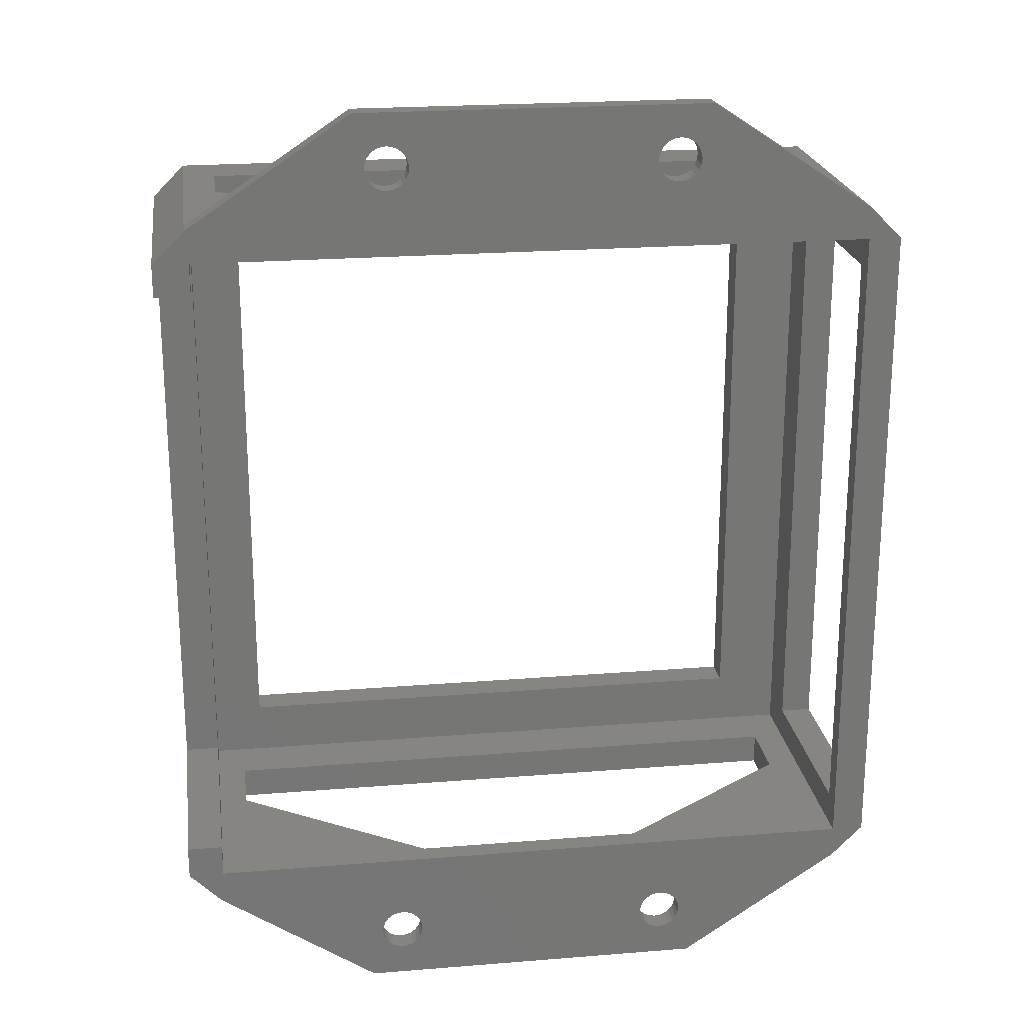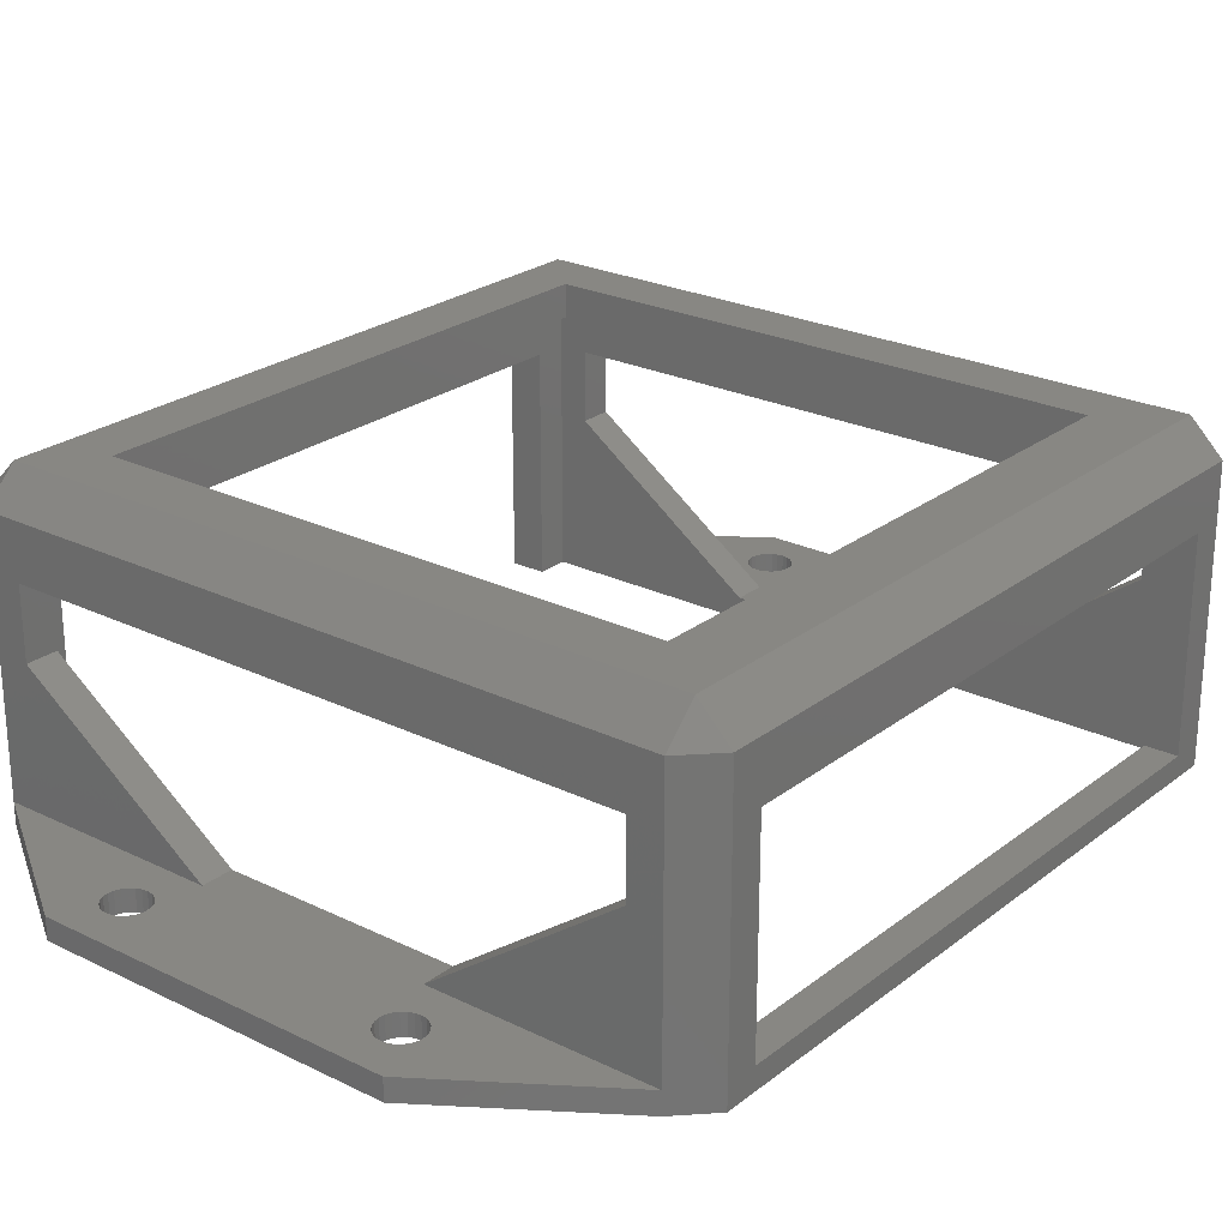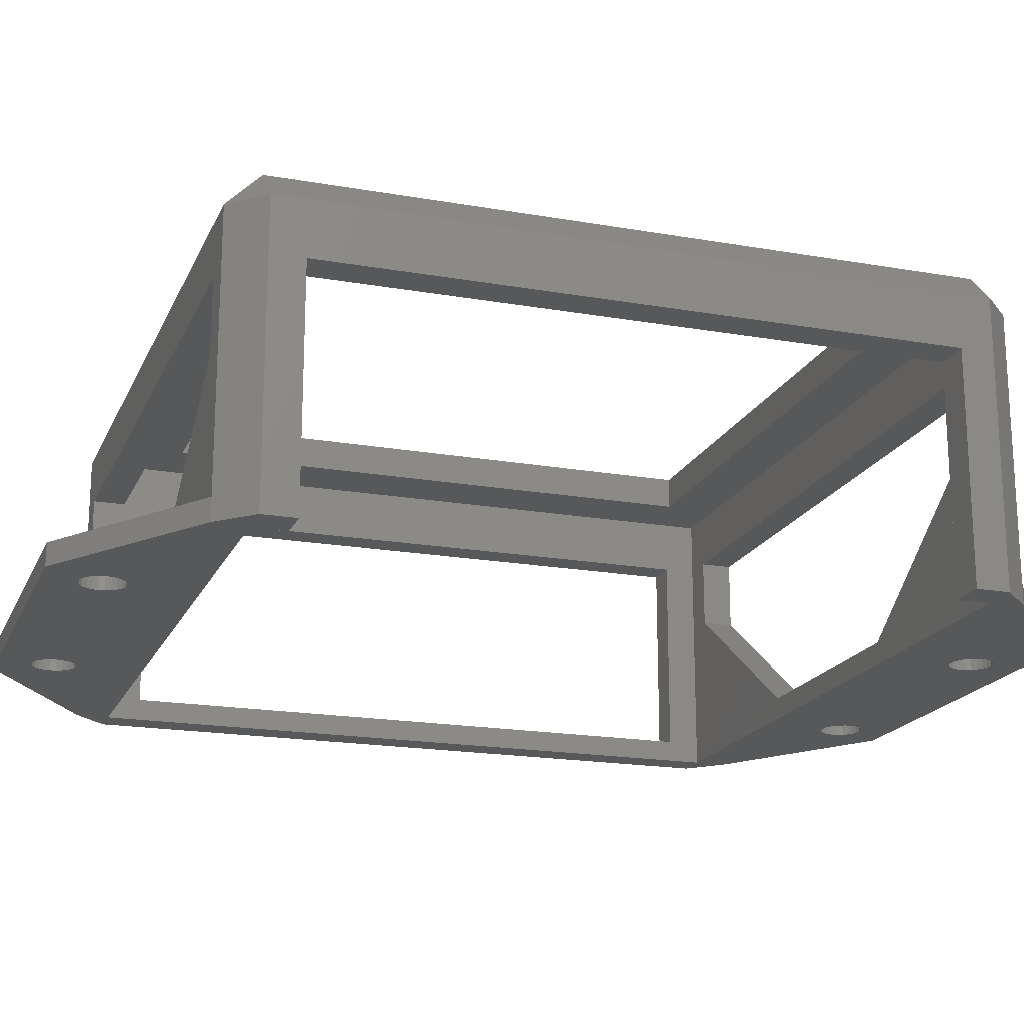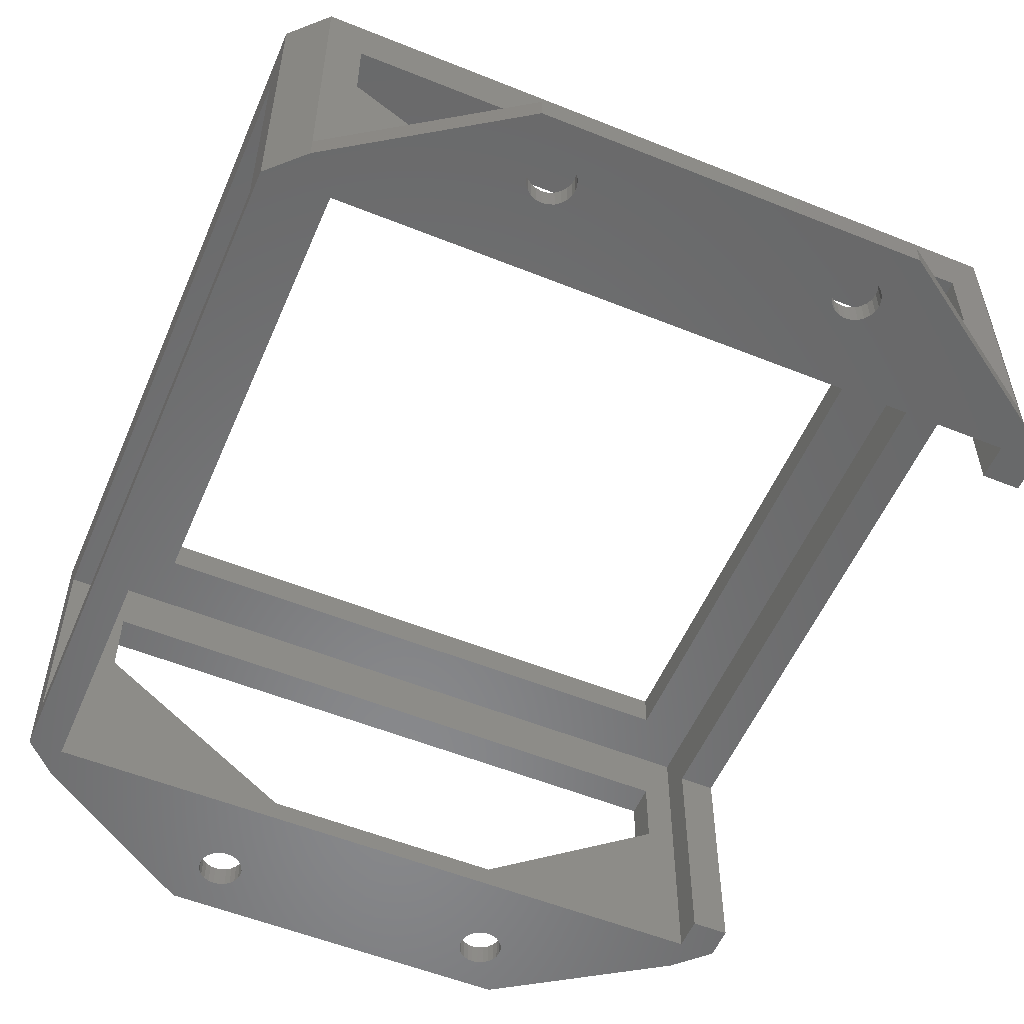
<metadata>
{"format":"stl","ext":"stl","renderer":"f3d","projection":"perspective","resolution":1024,"background":"white","views":[{"elev":21.8,"azim":171.9,"up":"+Y"},{"elev":24.4,"azim":-141.3,"up":"+Z"},{"elev":-18.7,"azim":71.4,"up":"+Z"},{"elev":-55.2,"azim":-23.0,"up":"+Z"}]}
</metadata>
<code>
# stl→obj: 280 verts, 588 faces
v -68.5 3.31 26
v -65.5 65.51 29
v -68.5 65.51 26
v -65.5 3.31 29
v -68.5 6.31 2
v -65.5 62.51 2
v -68.5 62.51 2
v -65.5 6.31 2
v -65.5 62.51 21
v -68.5 6.31 21
v -68.5 62.51 21
v -65.5 6.31 21
v -3 65.51 29
v -65.5 68.51 26
v -3 68.51 26
v -62.5 68.51 21
v -6 65.51 21
v -62.5 65.51 21
v -6 68.51 21
v -3 0.3101 26
v -65.5 0.3101 26
v -3 3.31 29
v 5.02e-13 65.51 26
v -3.44e-14 6.31 0
v -3.3 3.31 7.755e-15
v -3.3 6.31 -7.05e-16
v -3 0.3101 1.41e-14
v -1.184e-14 3.31 8.46e-15
v -65.5 65.51 -1.833e-13
v -65.5 0.3101 -1.777e-13
v -68.5 3.31 -1.748e-13
v -65.5 3.31 -1.777e-13
v -50.5 -9.69 2.961e-13
v -49.43 -4.172 3.469e-13
v -49.23 -3.69 3.074e-13
v -48.91 -3.276 2.792e-13
v -48.5 -2.958 2.51e-13
v -48.02 -2.758 2.397e-13
v -49.5 -4.69 3.807e-13
v -47.5 -2.69 2.341e-13
v -46.98 -2.758 2.397e-13
v -46.5 -2.958 2.566e-13
v -46.09 -3.276 2.792e-13
v -45.77 -3.69 3.13e-13
v -45.57 -4.172 3.469e-13
v -45.5 -4.69 3.863e-13
v -21.52 -2.758 4.399e-13
v -22 -2.958 4.54e-13
v -22.41 -3.276 4.78e-13
v -22.73 -3.69 5.076e-13
v -22.93 -4.172 5.443e-13
v -23 -4.69 5.837e-13
v -21 -2.69 4.343e-13
v -20.48 -2.758 4.399e-13
v -20 -2.958 4.554e-13
v -19.59 -3.276 4.808e-13
v -19.27 -3.69 5.118e-13
v -19.07 -4.172 5.485e-13
v -19 -4.69 5.88e-13
v -18 -9.69 4.089e-13
v -47.5 -6.69 5.33e-13
v -48.02 -6.622 5.273e-13
v -48.5 -6.422 5.161e-13
v -48.91 -6.104 4.879e-13
v -49.23 -5.69 4.597e-13
v -49.43 -5.208 4.202e-13
v -46.98 -6.622 5.33e-13
v -46.5 -6.422 5.161e-13
v -46.09 -6.104 4.935e-13
v -45.77 -5.69 4.597e-13
v -45.57 -5.208 4.258e-13
v -22.41 -6.104 6.909e-13
v -22.73 -5.69 6.585e-13
v -22.93 -5.208 6.218e-13
v -22 -6.422 7.149e-13
v -21.52 -6.622 7.304e-13
v -21 -6.69 7.36e-13
v -20.48 -6.622 7.318e-13
v -20 -6.422 7.177e-13
v -19.59 -6.104 6.937e-13
v -19.27 -5.69 6.627e-13
v -19.07 -5.208 6.26e-13
v -50.5 78.51 9.609e-13
v -49.43 74.03 5.027e-13
v -49.5 73.51 4.491e-13
v -49.23 74.51 5.52e-13
v -48.91 74.92 5.943e-13
v -48.5 75.24 6.267e-13
v -48.02 75.44 6.465e-13
v -47.5 75.51 6.535e-13
v -18 78.51 9.355e-13
v -46.98 75.44 6.465e-13
v -46.5 75.24 6.253e-13
v -46.09 74.92 5.929e-13
v -45.77 74.51 5.506e-13
v -45.57 74.03 5.012e-13
v -45.5 73.51 4.477e-13
v -22.41 74.92 5.64e-13
v -22.73 74.51 5.217e-13
v -22.93 74.03 4.723e-13
v -23 73.51 4.188e-13
v -22 75.24 5.964e-13
v -21.52 75.44 6.162e-13
v -21 75.51 6.232e-13
v -20.48 75.44 6.162e-13
v -20 75.24 5.95e-13
v -19.59 74.92 5.626e-13
v -19.27 74.51 5.203e-13
v -19.07 74.03 4.709e-13
v -19 73.51 4.174e-13
v -65.5 68.51 -1.777e-13
v -68.5 65.51 -1.833e-13
v -3.3 65.51 -1.84e-13
v -48.02 71.58 2.517e-13
v -48.5 71.78 2.714e-13
v -48.91 72.1 3.039e-13
v -49.23 72.51 3.476e-13
v -49.43 72.99 3.969e-13
v -47.5 71.51 2.432e-13
v -46.98 71.58 2.503e-13
v -46.5 71.78 2.714e-13
v -46.09 72.1 3.039e-13
v -45.77 72.51 3.462e-13
v -45.57 72.99 3.955e-13
v -21.52 71.58 2.214e-13
v -22 71.78 2.411e-13
v -22.41 72.1 2.735e-13
v -22.73 72.51 3.172e-13
v -22.93 72.99 3.666e-13
v -21 71.51 2.129e-13
v -20.48 71.58 2.2e-13
v -20 71.78 2.411e-13
v -19.59 72.1 2.735e-13
v -19.27 72.51 3.158e-13
v -19.07 72.99 3.652e-13
v -3 68.51 -1.833e-13
v 1.579e-13 62.51 -5.64e-15
v -3.3 62.51 -6.345e-15
v 5.02e-13 65.51 -1.777e-13
v -1.184e-14 3.31 26
v -6 3.31 21
v -62.5 0.3101 21
v -62.5 3.31 21
v -6 0.3101 21
v -3.3 62.51 21
v -3.44e-14 6.31 21
v -3.3 6.31 21
v 1.579e-13 62.51 21
v -65.5 65.51 26
v -59.5 60.51 26
v -65.5 3.31 26
v -3.3 65.51 26
v -8 60.51 26
v -3.3 3.31 26
v -59.5 8.31 26
v -8 8.31 26
v -59.5 8.31 29
v -59.5 60.51 29
v -8 8.31 29
v -8 60.51 29
v -45 65.51 2
v -62.5 68.51 14.5
v -62.5 65.51 14.5
v -45 68.51 2
v -23.5 65.51 2
v -6 68.51 14.5
v -23.5 68.51 2
v -6 65.51 14.5
v -23.5 0.3101 2
v -6 3.31 14.5
v -23.5 3.31 2
v -6 0.3101 14.5
v -50.5 -9.69 2
v -49.43 -5.208 2
v -49.5 -4.69 2
v -49.23 -5.69 2
v -48.91 -6.104 2
v -48.5 -6.422 2
v -48.02 -6.622 2
v -47.5 -6.69 2
v -18 -9.69 2
v -46.98 -6.622 2
v -46.5 -6.422 2
v -46.09 -6.104 2
v -45.77 -5.69 2
v -45.57 -5.208 2
v -45.5 -4.69 2
v -45 0.3101 2
v -45 3.31 2
v -22.41 -6.104 2
v -22.73 -5.69 2
v -22.93 -5.208 2
v -23 -4.69 2
v -22 -6.422 2
v -21.52 -6.622 2
v -21 -6.69 2
v -20.48 -6.622 2
v -20 -6.422 2
v -19.59 -6.104 2
v -19.27 -5.69 2
v -19.07 -5.208 2
v -19 -4.69 2
v -21.52 -2.758 2
v -3 0.3101 2
v -22 -2.958 2
v -22.41 -3.276 2
v -22.73 -3.69 2
v -22.93 -4.172 2
v -21 -2.69 2
v -20.48 -2.758 2
v -20 -2.958 2
v -19.59 -3.276 2
v -19.27 -3.69 2
v -19.07 -4.172 2
v -65.5 0.3101 2
v -48.91 -3.276 2
v -49.23 -3.69 2
v -49.43 -4.172 2
v -48.5 -2.958 2
v -48.02 -2.758 2
v -47.5 -2.69 2
v -46.98 -2.758 2
v -46.5 -2.958 2
v -46.09 -3.276 2
v -45.77 -3.69 2
v -45.57 -4.172 2
v -62.5 0.3101 14.5
v -62.5 3.31 14.5
v -65.5 68.51 2
v -49.43 72.99 2
v -50.5 78.51 2
v -49.23 72.51 2
v -48.91 72.1 2
v -49.5 73.51 2
v -48.5 71.78 2
v -48.02 71.58 2
v -47.5 71.51 2
v -46.98 71.58 2
v -46.5 71.78 2
v -46.09 72.1 2
v -45.77 72.51 2
v -45.57 72.99 2
v -45.5 73.51 2
v -22.93 72.99 2
v -23 73.51 2
v -22.73 72.51 2
v -22.41 72.1 2
v -22 71.78 2
v -21.52 71.58 2
v -3 68.51 2
v -21 71.51 2
v -20.48 71.58 2
v -20 71.78 2
v -19.59 72.1 2
v -19.27 72.51 2
v -19.07 72.99 2
v -19 73.51 2
v -18 78.51 2
v -47.5 75.51 2
v -48.02 75.44 2
v -48.5 75.24 2
v -48.91 74.92 2
v -49.23 74.51 2
v -49.43 74.03 2
v -46.98 75.44 2
v -46.5 75.24 2
v -46.09 74.92 2
v -45.77 74.51 2
v -45.57 74.03 2
v -22.41 74.92 2
v -22.73 74.51 2
v -22.93 74.03 2
v -22 75.24 2
v -21.52 75.44 2
v -21 75.51 2
v -20.48 75.44 2
v -20 75.24 2
v -19.59 74.92 2
v -19.27 74.51 2
v -19.07 74.03 2
f 1 2 3
f 2 1 4
f 5 6 7
f 6 5 8
f 9 10 11
f 10 9 12
f 13 14 2
f 14 13 15
f 2 14 3
f 16 17 18
f 17 16 19
f 20 4 21
f 4 20 22
f 15 13 23
f 24 25 26
f 25 24 27
f 27 24 28
f 29 30 31
f 30 29 32
f 30 32 33
f 33 32 34
f 34 32 35
f 35 32 36
f 36 32 37
f 37 32 38
f 38 32 25
f 33 34 39
f 38 25 40
f 40 25 41
f 41 25 42
f 42 25 43
f 43 25 44
f 44 25 45
f 45 25 46
f 46 25 47
f 46 47 48
f 46 48 49
f 46 49 50
f 46 50 51
f 46 51 52
f 47 25 53
f 53 25 54
f 54 25 55
f 55 25 56
f 56 25 57
f 57 25 58
f 58 25 59
f 59 25 60
f 60 25 27
f 33 61 60
f 61 33 62
f 62 33 63
f 63 33 64
f 64 33 65
f 65 33 66
f 66 33 39
f 60 61 67
f 60 67 68
f 60 68 69
f 60 69 70
f 60 70 71
f 60 71 46
f 60 46 72
f 72 46 73
f 73 46 74
f 74 46 52
f 60 72 75
f 60 75 76
f 60 76 77
f 60 77 78
f 60 78 79
f 60 79 80
f 60 80 81
f 60 81 82
f 60 82 59
f 83 84 85
f 84 83 86
f 86 83 87
f 87 83 88
f 88 83 89
f 89 83 90
f 90 83 91
f 90 91 92
f 92 91 93
f 93 91 94
f 94 91 95
f 95 91 96
f 96 91 97
f 97 91 98
f 97 98 99
f 97 99 100
f 97 100 101
f 98 91 102
f 102 91 103
f 103 91 104
f 104 91 105
f 105 91 106
f 106 91 107
f 107 91 108
f 108 91 109
f 109 91 110
f 111 31 112
f 31 111 29
f 29 111 113
f 113 111 114
f 114 111 115
f 115 111 116
f 116 111 117
f 117 111 118
f 118 111 83
f 118 83 85
f 113 114 119
f 113 119 120
f 113 120 121
f 113 121 122
f 113 122 123
f 113 123 124
f 113 124 97
f 113 97 125
f 125 97 126
f 126 97 127
f 127 97 128
f 128 97 129
f 129 97 101
f 113 125 130
f 113 130 131
f 113 131 132
f 113 132 133
f 113 133 134
f 113 134 135
f 113 135 110
f 113 110 91
f 113 91 136
f 113 137 138
f 137 113 136
f 137 136 139
f 22 20 140
f 4 1 21
f 141 142 143
f 142 141 144
f 145 146 147
f 146 145 148
f 140 13 22
f 13 140 23
f 149 150 151
f 150 149 152
f 150 152 153
f 153 152 154
f 151 155 154
f 155 151 150
f 154 155 156
f 154 156 153
f 4 157 158
f 157 4 22
f 157 22 159
f 159 22 160
f 2 158 13
f 158 2 4
f 13 158 160
f 13 160 22
f 160 156 159
f 156 160 153
f 153 158 150
f 158 153 160
f 150 157 155
f 157 150 158
f 157 156 155
f 156 157 159
f 161 162 163
f 162 161 164
f 165 166 167
f 166 165 168
f 169 170 171
f 170 169 172
f 173 174 175
f 174 173 176
f 176 173 177
f 177 173 178
f 178 173 179
f 179 173 180
f 180 173 181
f 180 181 182
f 182 181 183
f 183 181 184
f 184 181 185
f 185 181 186
f 186 181 187
f 187 181 188
f 188 181 189
f 189 181 190
f 189 190 191
f 189 191 192
f 189 192 193
f 189 193 169
f 189 169 171
f 190 181 194
f 194 181 195
f 195 181 196
f 196 181 197
f 197 181 198
f 198 181 199
f 199 181 200
f 200 181 201
f 201 181 202
f 169 203 204
f 203 169 205
f 205 169 206
f 206 169 207
f 207 169 208
f 208 169 193
f 204 203 209
f 204 209 210
f 204 210 211
f 204 211 212
f 204 212 213
f 204 213 214
f 204 214 202
f 204 202 181
f 215 216 188
f 216 215 217
f 217 215 218
f 218 215 173
f 218 173 175
f 188 216 219
f 188 219 220
f 188 220 221
f 188 221 222
f 188 222 223
f 188 223 224
f 188 224 225
f 188 225 226
f 188 226 187
f 227 189 228
f 189 227 188
f 229 230 231
f 230 229 232
f 232 229 233
f 233 229 164
f 231 230 234
f 233 164 235
f 235 164 236
f 236 164 237
f 237 164 238
f 238 164 239
f 239 164 240
f 240 164 241
f 241 164 242
f 242 164 243
f 165 167 161
f 167 244 245
f 244 167 246
f 246 167 247
f 247 167 248
f 248 167 249
f 249 167 250
f 249 250 251
f 251 250 252
f 252 250 253
f 253 250 254
f 254 250 255
f 255 250 256
f 256 250 257
f 257 250 258
f 231 259 258
f 259 231 260
f 260 231 261
f 261 231 262
f 262 231 263
f 263 231 264
f 264 231 234
f 258 259 265
f 258 265 266
f 258 266 267
f 258 267 268
f 258 268 269
f 258 269 243
f 258 243 164
f 258 164 161
f 258 161 270
f 270 161 271
f 271 161 272
f 272 161 245
f 245 161 167
f 258 270 273
f 258 273 274
f 258 274 275
f 258 275 276
f 258 276 277
f 258 277 278
f 258 278 279
f 258 279 280
f 258 280 257
f 86 262 263
f 262 86 87
f 84 263 264
f 263 84 86
f 242 123 241
f 123 242 124
f 269 97 243
f 97 269 96
f 117 230 232
f 230 117 118
f 238 121 120
f 121 238 239
f 239 122 121
f 122 239 240
f 243 124 242
f 124 243 97
f 265 90 92
f 90 265 259
f 118 234 230
f 234 118 85
f 241 122 240
f 122 241 123
f 268 96 269
f 96 268 95
f 115 236 114
f 236 115 235
f 237 120 119
f 120 237 238
f 85 264 234
f 264 85 84
f 267 95 268
f 95 267 94
f 114 237 119
f 237 114 236
f 116 232 233
f 232 116 117
f 267 93 94
f 93 267 266
f 266 92 93
f 92 266 265
f 90 260 89
f 260 90 259
f 89 261 88
f 261 89 260
f 116 235 115
f 235 116 233
f 88 262 87
f 262 88 261
f 65 177 64
f 177 65 176
f 180 67 61
f 67 180 182
f 178 62 63
f 62 178 179
f 177 63 64
f 63 177 178
f 179 61 62
f 61 179 180
f 67 183 68
f 183 67 182
f 68 184 69
f 184 68 183
f 186 46 71
f 46 186 187
f 184 70 69
f 70 184 185
f 185 71 70
f 71 185 186
f 187 45 46
f 45 187 226
f 226 44 45
f 44 226 225
f 225 43 44
f 43 225 224
f 66 176 65
f 176 66 174
f 43 223 42
f 223 43 224
f 36 217 35
f 217 36 216
f 42 222 41
f 222 42 223
f 219 36 37
f 36 219 216
f 34 175 39
f 175 34 218
f 39 174 66
f 174 39 175
f 35 218 34
f 218 35 217
f 220 37 38
f 37 220 219
f 221 38 40
f 38 221 220
f 41 221 40
f 221 41 222
f 194 76 75
f 76 194 195
f 78 198 79
f 198 78 197
f 79 199 80
f 199 79 198
f 202 58 59
f 58 202 214
f 199 81 80
f 81 199 200
f 213 56 57
f 56 213 212
f 195 77 76
f 77 195 196
f 73 190 72
f 190 73 191
f 200 82 81
f 82 200 201
f 56 211 55
f 211 56 212
f 77 197 78
f 197 77 196
f 50 208 51
f 208 50 207
f 205 49 48
f 49 205 206
f 209 47 53
f 47 209 203
f 49 207 50
f 207 49 206
f 214 57 58
f 57 214 213
f 203 48 47
f 48 203 205
f 51 193 52
f 193 51 208
f 201 59 82
f 59 201 202
f 54 209 53
f 209 54 210
f 55 210 54
f 210 55 211
f 74 191 73
f 191 74 192
f 190 75 72
f 75 190 194
f 52 192 74
f 192 52 193
f 256 134 255
f 134 256 135
f 257 135 256
f 135 257 110
f 101 272 245
f 272 101 100
f 127 246 247
f 246 127 128
f 127 248 126
f 248 127 247
f 125 251 130
f 251 125 249
f 100 271 272
f 271 100 99
f 253 133 132
f 133 253 254
f 255 133 254
f 133 255 134
f 103 273 102
f 273 103 274
f 278 108 279
f 108 278 107
f 277 105 106
f 105 277 276
f 104 274 103
f 274 104 275
f 128 244 246
f 244 128 129
f 126 249 125
f 249 126 248
f 99 270 271
f 270 99 98
f 278 106 107
f 106 278 277
f 129 245 244
f 245 129 101
f 252 132 131
f 132 252 253
f 251 131 130
f 131 251 252
f 279 109 280
f 109 279 108
f 276 104 105
f 104 276 275
f 102 270 98
f 270 102 273
f 280 110 257
f 110 280 109
f 33 215 30
f 215 33 173
f 204 60 27
f 60 204 181
f 83 258 91
f 258 83 231
f 229 83 111
f 83 229 231
f 91 250 136
f 250 91 258
f 60 173 33
f 173 60 181
f 32 8 151
f 8 32 29
f 8 29 6
f 6 29 9
f 151 12 149
f 12 151 8
f 149 12 9
f 149 9 29
f 3 111 112
f 111 3 229
f 229 3 14
f 139 148 137
f 24 140 28
f 140 24 146
f 140 146 23
f 23 146 148
f 23 148 139
f 9 7 6
f 7 9 11
f 229 162 164
f 162 229 14
f 162 14 16
f 16 14 19
f 250 166 15
f 166 250 167
f 15 166 19
f 15 19 14
f 147 24 26
f 24 147 146
f 162 18 163
f 18 162 16
f 136 23 139
f 23 136 15
f 15 136 250
f 21 30 215
f 30 21 1
f 30 1 31
f 17 166 168
f 166 17 19
f 137 145 138
f 145 137 148
f 204 172 169
f 172 204 20
f 172 20 144
f 144 20 142
f 142 20 21
f 227 215 188
f 215 227 21
f 21 227 142
f 140 27 28
f 27 140 204
f 204 140 20
f 10 8 5
f 8 10 12
f 144 170 172
f 170 144 141
f 32 189 25
f 189 32 228
f 228 32 151
f 228 151 143
f 25 170 154
f 170 25 171
f 171 25 189
f 154 170 141
f 154 141 143
f 154 143 151
f 113 165 29
f 165 113 168
f 168 113 152
f 168 152 17
f 29 163 149
f 163 29 161
f 161 29 165
f 149 163 18
f 149 18 17
f 149 17 152
f 227 143 142
f 143 227 228
f 154 147 25
f 147 154 152
f 147 152 145
f 145 152 138
f 138 152 113
f 26 25 147
f 1 10 31
f 10 1 3
f 10 3 11
f 11 3 7
f 31 5 112
f 5 31 10
f 112 5 7
f 112 7 3

</code>
